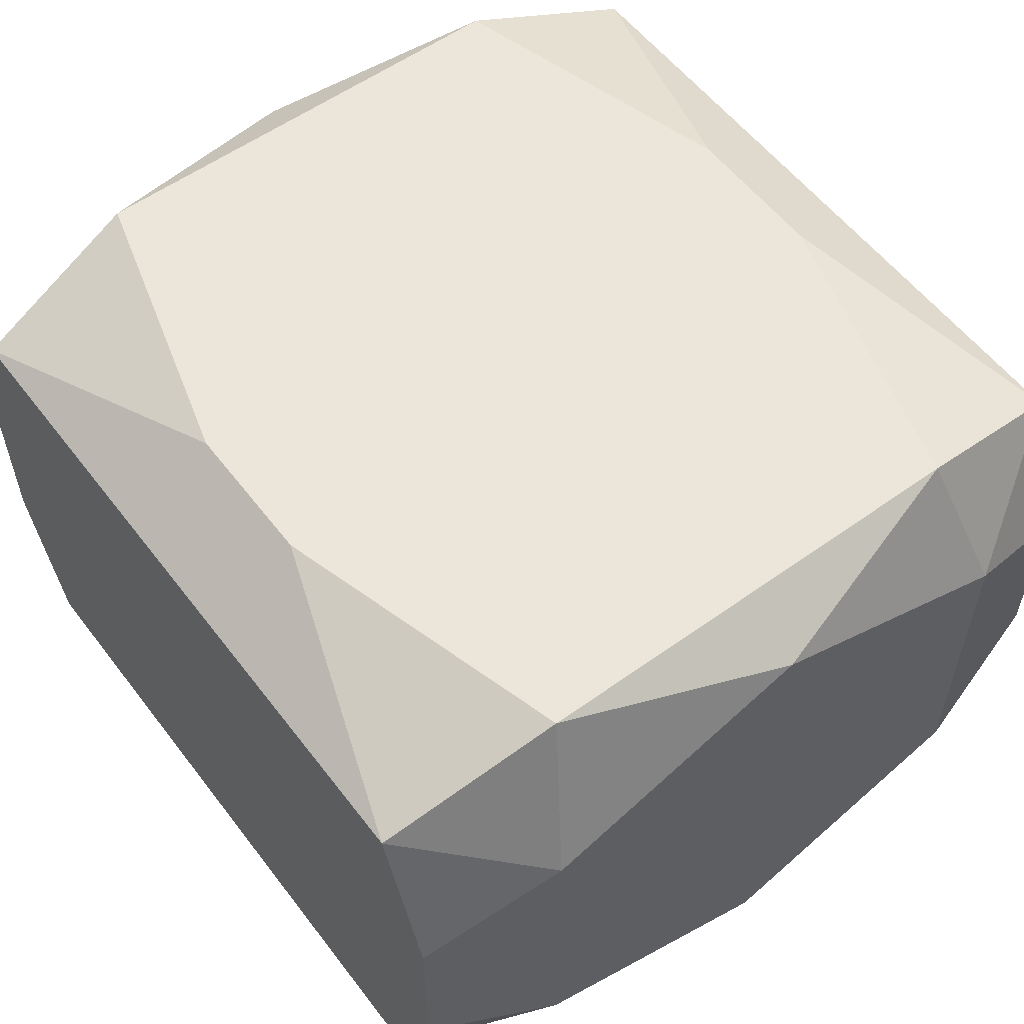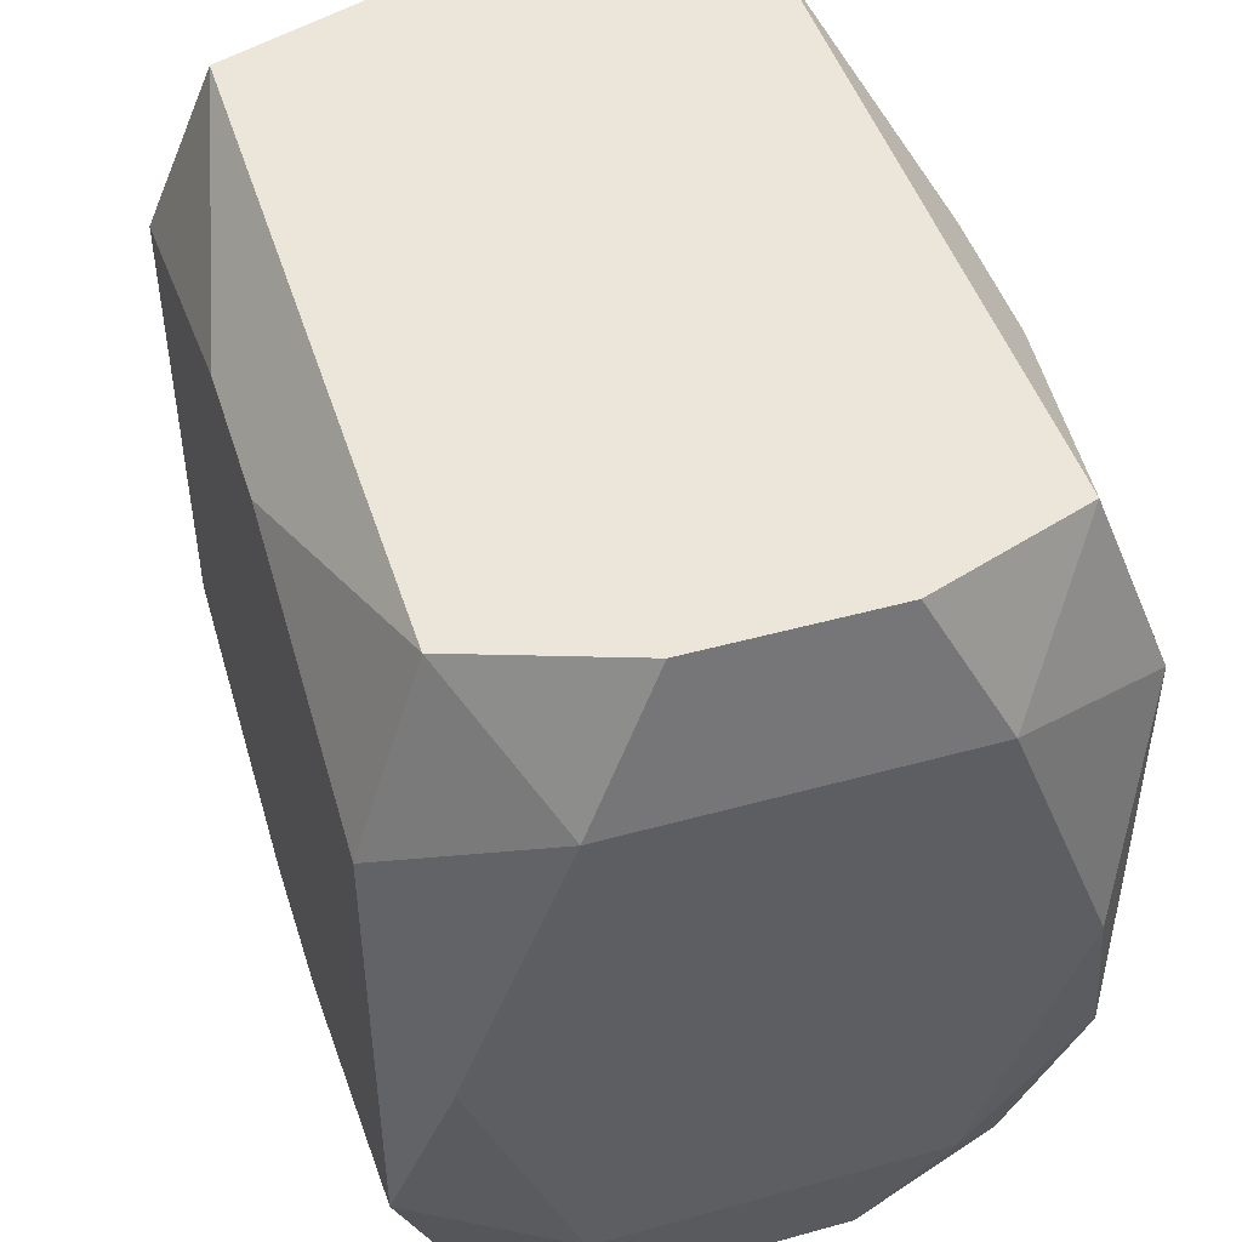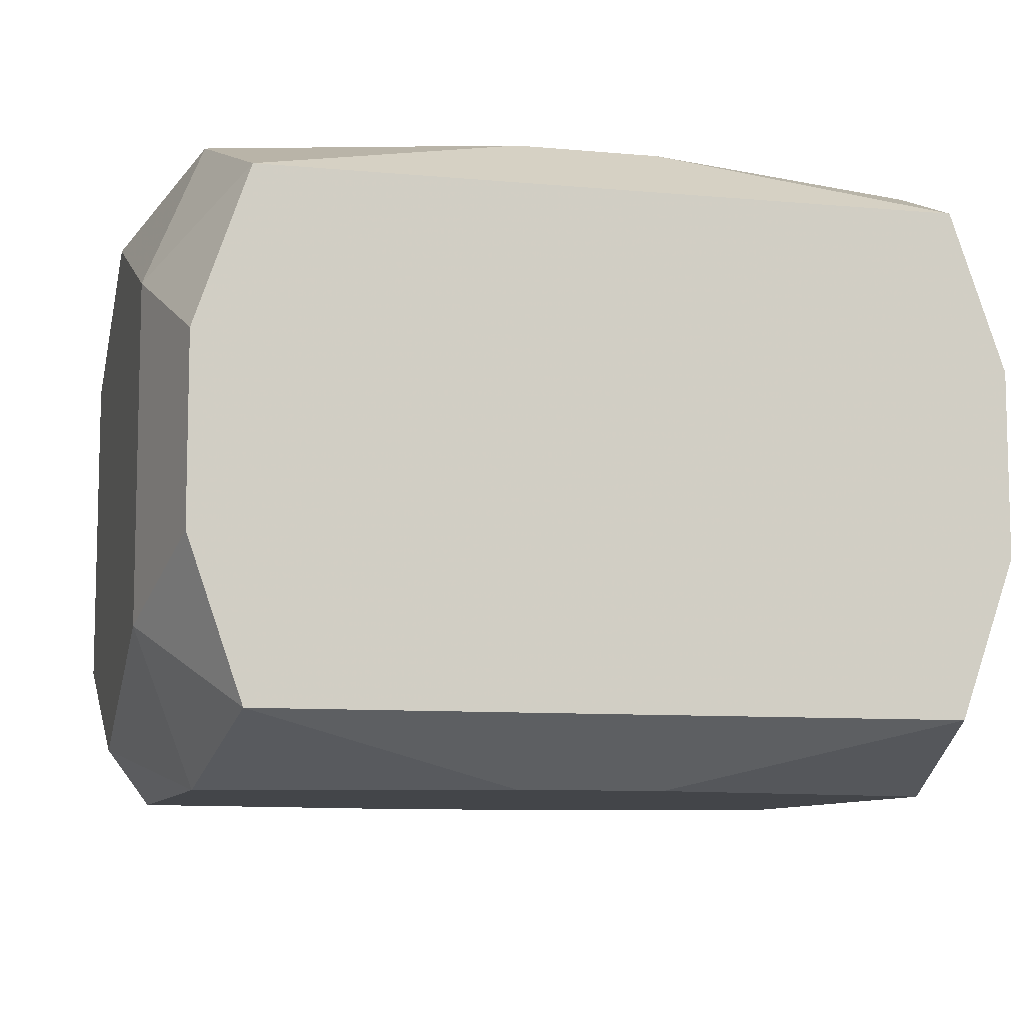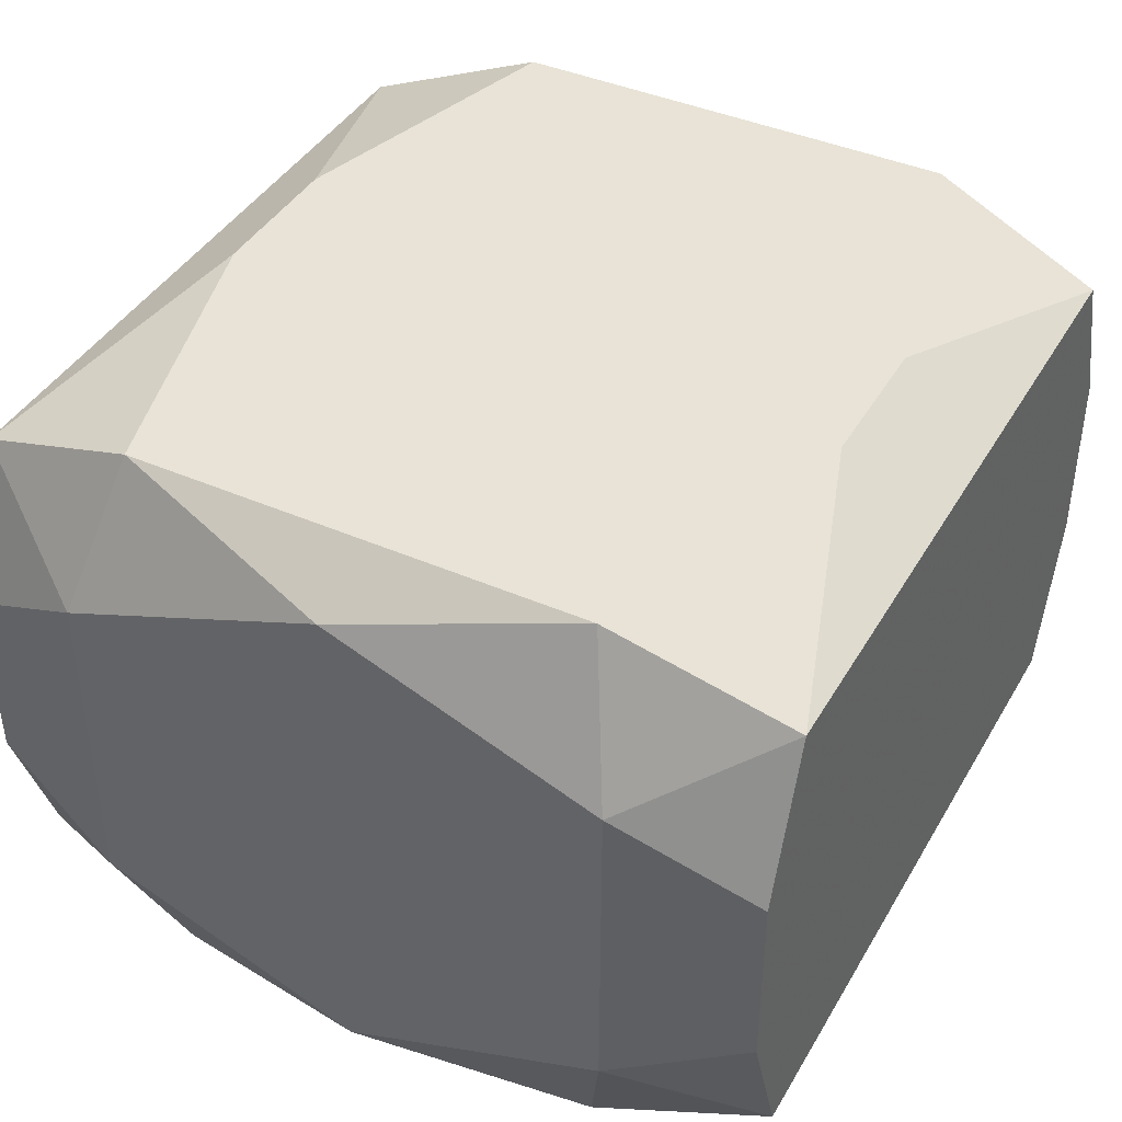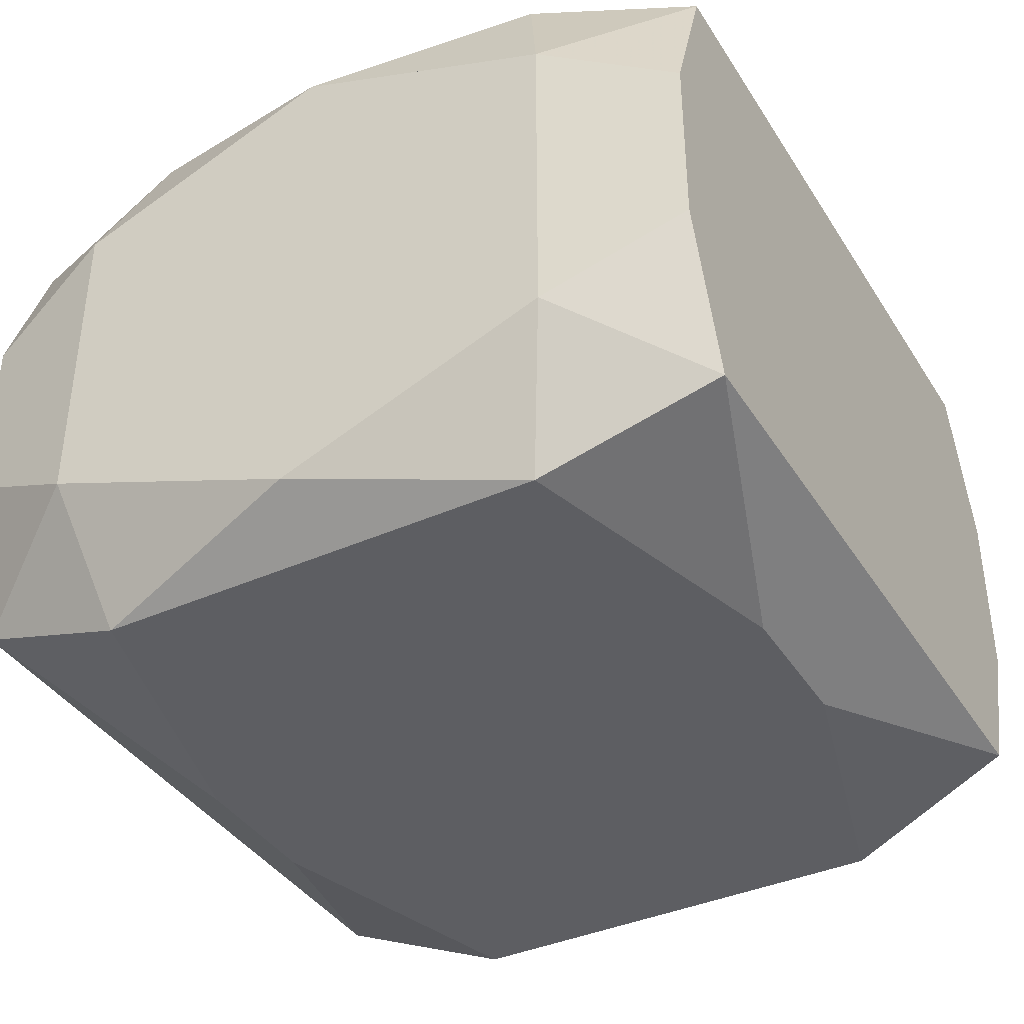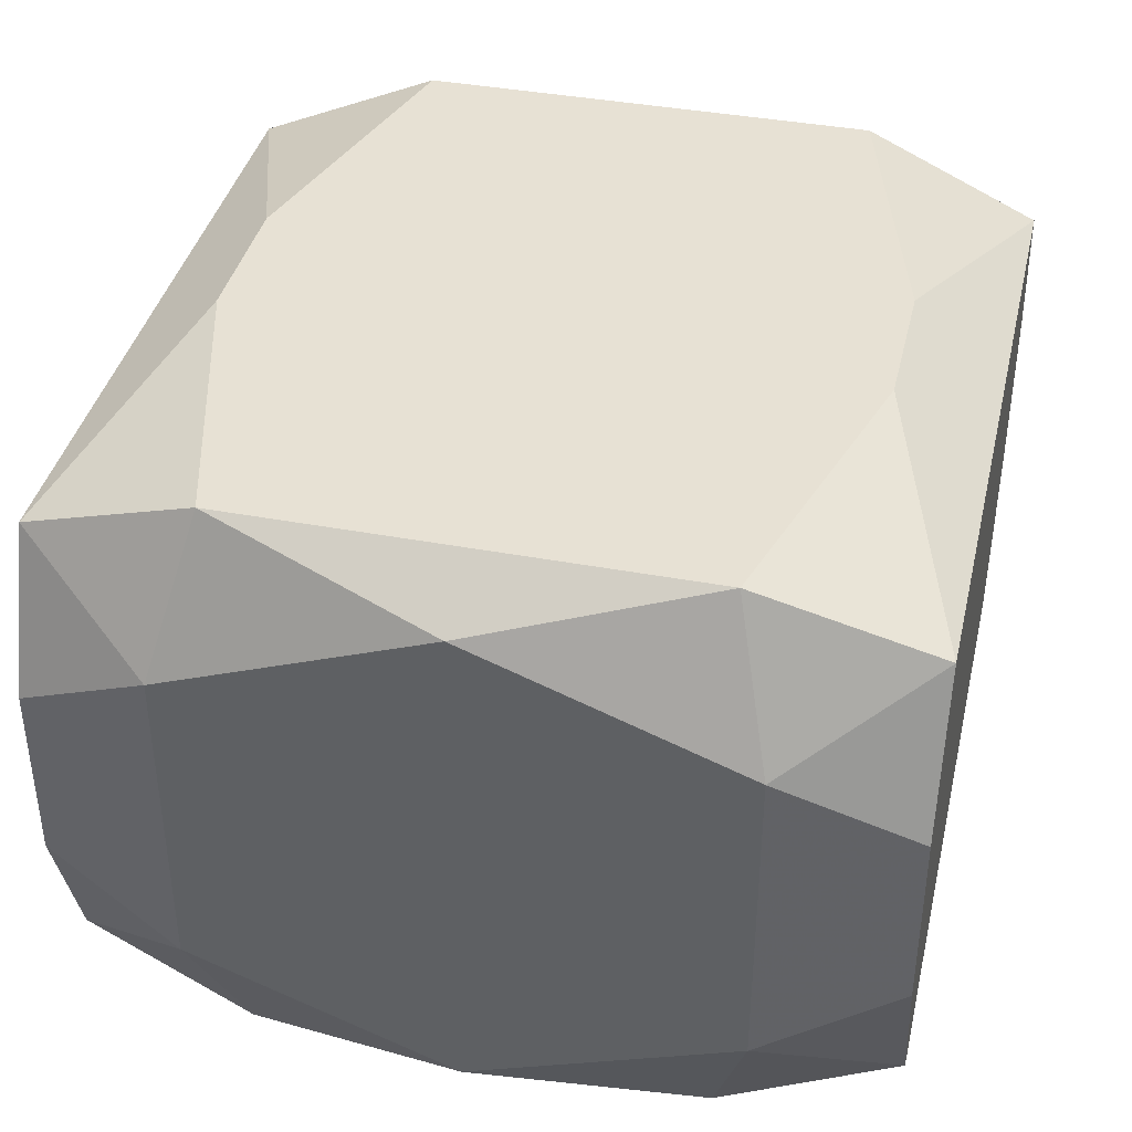
<metadata>
{"format":"obj","ext":"obj","renderer":"f3d","projection":"perspective","resolution":1024,"background":"white","views":[{"elev":56.6,"azim":-126.9,"up":"+Z"},{"elev":47.2,"azim":72.6,"up":"+Y"},{"elev":-8.9,"azim":-13.9,"up":"+Z"},{"elev":41.4,"azim":-62.1,"up":"+Z"},{"elev":-39.0,"azim":119.1,"up":"+Z"},{"elev":39.4,"azim":-76.9,"up":"+Z"}]}
</metadata>
<code>
v -0 -0.02964 0
v -0 -0.02964 0.01832
v 0 -0.006586 -0.02318
v 0 0.02964 -0.01832
v -0.0317 0 -0
v -0.0317 0 0.01959
v -0.0317 -0 -0.01959
v -0.0317 0.01959 -0.01211
v -0.0317 0.01959 0.01211
v -0.0317 -0.00955 0.01594
v -0.0317 0.00955 0.01594
v -0.0317 -0.01959 -0.01211
v -0.0317 -0.01959 0.01211
v -0.005304 0.02291 -0.02318
v -0.005304 0.02291 0.02318
v -0.005304 -0.02291 -0.02318
v -0.005304 -0.02291 0.02318
v 0.006984 0.01166 -0.02318
v 0.00842 -0.02964 0
v 0.02929 -0.02964 0.006782
v 0.02929 -0.02964 -0.006782
v 0.02929 0.02964 0.006782
v 0.02929 0.02964 -0.006782
v 0.02532 -0.02964 -0.01832
v 0.02532 -0.02964 0.01832
v 0.02532 0.02964 -0.01832
v 0.02532 0.02964 0.01832
v -0.01132 -0.02964 -0.01832
v -0.02714 -0.01678 -0.02318
v -0.02714 -0.01678 0.02318
v -0.02714 0.01678 -0.02318
v -0.02714 0.01678 0.02318
v -0.02346 0.005367 -0.02318
v -0.02346 0.005367 0.02318
v -0.01491 -0.02964 -0.00893
v -0.01491 0.02964 -0.00893
v 0.02346 -0.005367 -0.02318
v 0.02346 -0.005367 0.02318
v 0.02714 -0.01678 -0.02318
v 0.02714 -0.01678 0.02318
v 0.02714 0.01678 -0.02318
v 0.02714 0.01678 0.02318
v 0.01132 -0.02964 0.01832
v 0.01132 0.02964 0.01832
v -0.02532 -0.02964 -0.01832
v -0.02532 -0.02964 0.01832
v -0.02532 0.02964 -0.01832
v -0.02532 0.02964 0.01832
v -0.02929 -0.02964 0.006782
v -0.02929 -0.02964 -0.006782
v -0.02929 0.02964 0.006782
v -0.02929 0.02964 -0.006782
v 0.01433 -0.008855 0.02318
v 0.01433 -0.0198 -0.02318
v 0.01433 -0.0198 0.02318
v 0.01433 0.0198 0.02318
v 0.01433 0.008855 -0.02318
v 0.01433 0.008855 0.02318
v -0.006984 -0.01166 -0.02318
v 0.005304 0.02291 -0.02318
v 0.005304 0.02291 0.02318
v 0.005304 -0.02291 -0.02318
v 0.005304 -0.02291 0.02318
v 0.0317 0 0.01959
v 0.0317 -0 0.009005
v 0.0317 -0 -0.01959
v 0.0317 0.01959 -0.01211
v 0.0317 0.01959 0.01211
v 0.0317 -0.008762 -0.005415
v 0.0317 -0.00955 0.01594
v 0.0317 -0.00955 -0.01594
v 0.0317 0.00955 0.01594
v 0.0317 0.00955 -0.01594
v 0.0317 -0.01959 0
v 0.0317 -0.01959 -0.01211
v 0.0317 -0.01959 0.01211
f 33 29 31
f 33 18 3
f 44 26 36
f 5 12 13
f 13 12 49
f 31 29 7
f 7 29 12
f 7 12 5
f 59 33 3
f 29 33 59
f 23 26 22
f 26 44 22
f 18 33 60
f 66 73 71
f 30 32 6
f 30 55 53
f 9 32 48
f 9 7 5
f 15 44 48
f 48 32 15
f 8 47 31
f 8 52 47
f 31 7 8
f 7 9 8
f 8 9 52
f 25 76 40
f 71 73 69
f 18 60 41
f 41 60 26
f 73 66 41
f 12 29 45
f 27 22 44
f 23 22 68
f 68 27 42
f 22 27 68
f 26 60 4
f 4 60 47
f 36 26 4
f 4 47 36
f 47 60 14
f 31 47 14
f 14 33 31
f 14 60 33
f 10 30 6
f 13 30 10
f 46 13 49
f 46 30 13
f 6 32 11
f 32 9 11
f 11 13 6
f 5 13 11
f 11 9 5
f 51 9 48
f 52 9 51
f 51 44 36
f 48 44 51
f 36 47 51
f 47 52 51
f 58 15 53
f 32 30 34
f 34 15 32
f 34 30 53
f 53 15 34
f 53 55 38
f 55 40 38
f 38 58 53
f 38 40 42
f 42 58 38
f 71 69 75
f 75 21 24
f 18 41 57
f 39 41 66
f 39 66 71
f 71 75 39
f 39 75 24
f 24 62 39
f 20 76 25
f 25 21 20
f 29 59 16
f 16 45 29
f 16 62 24
f 49 12 50
f 12 45 50
f 50 46 49
f 24 21 28
f 28 16 24
f 45 16 28
f 56 58 42
f 15 58 56
f 44 15 61
f 61 27 44
f 15 56 61
f 42 27 61
f 61 56 42
f 42 40 64
f 23 68 67
f 67 26 23
f 67 69 73
f 67 41 26
f 73 41 67
f 30 46 17
f 74 75 69
f 21 75 74
f 76 20 74
f 74 20 21
f 37 57 41
f 41 39 37
f 54 39 62
f 62 16 54
f 54 37 39
f 54 59 3
f 54 16 59
f 57 37 54
f 3 18 54
f 18 57 54
f 35 50 45
f 35 28 21
f 45 28 35
f 76 74 70
f 70 74 69
f 70 40 76
f 70 64 40
f 72 68 42
f 42 64 72
f 68 64 65
f 65 67 68
f 69 67 65
f 65 70 69
f 64 70 65
f 19 2 46
f 19 35 21
f 50 35 19
f 19 43 2
f 19 21 25
f 25 43 19
f 46 2 63
f 63 17 46
f 63 2 25
f 25 40 63
f 63 40 55
f 55 30 63
f 30 17 63
f 46 50 1
f 1 19 46
f 50 19 1

</code>
